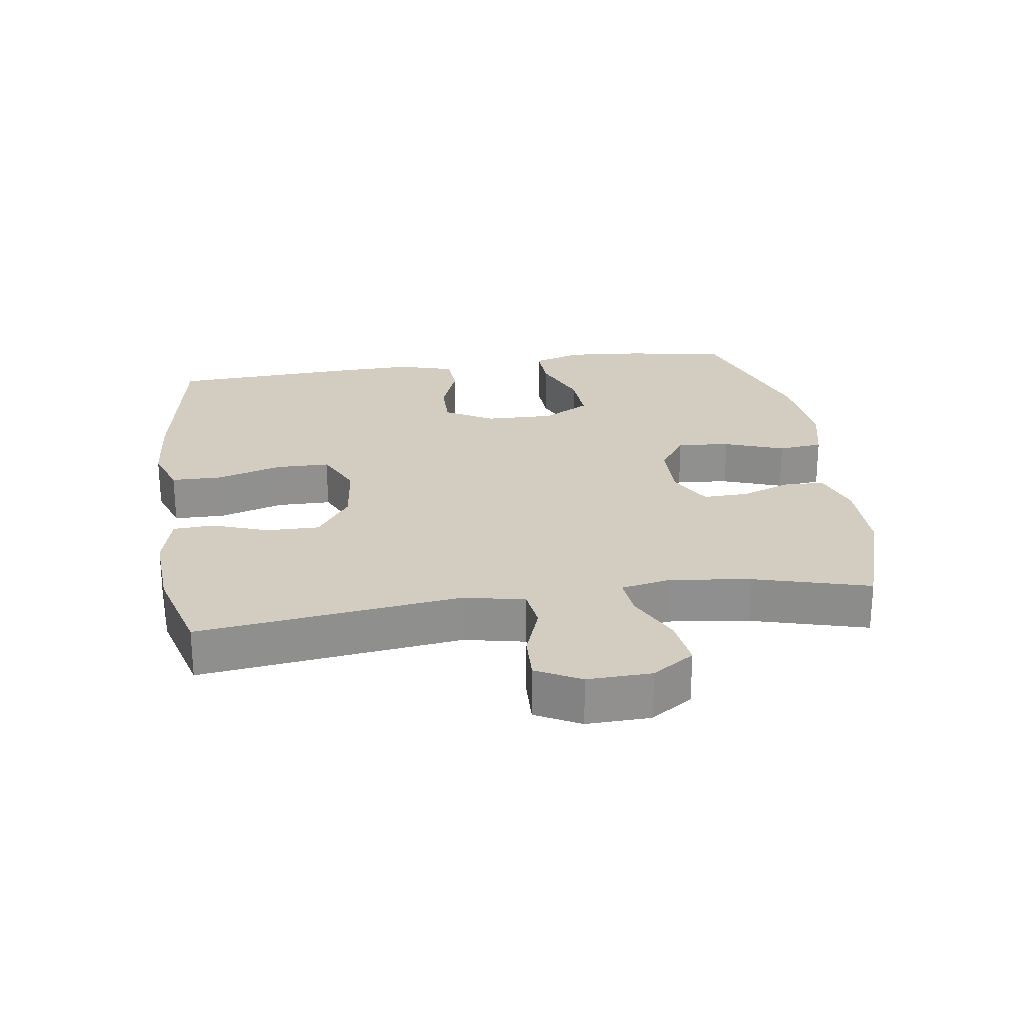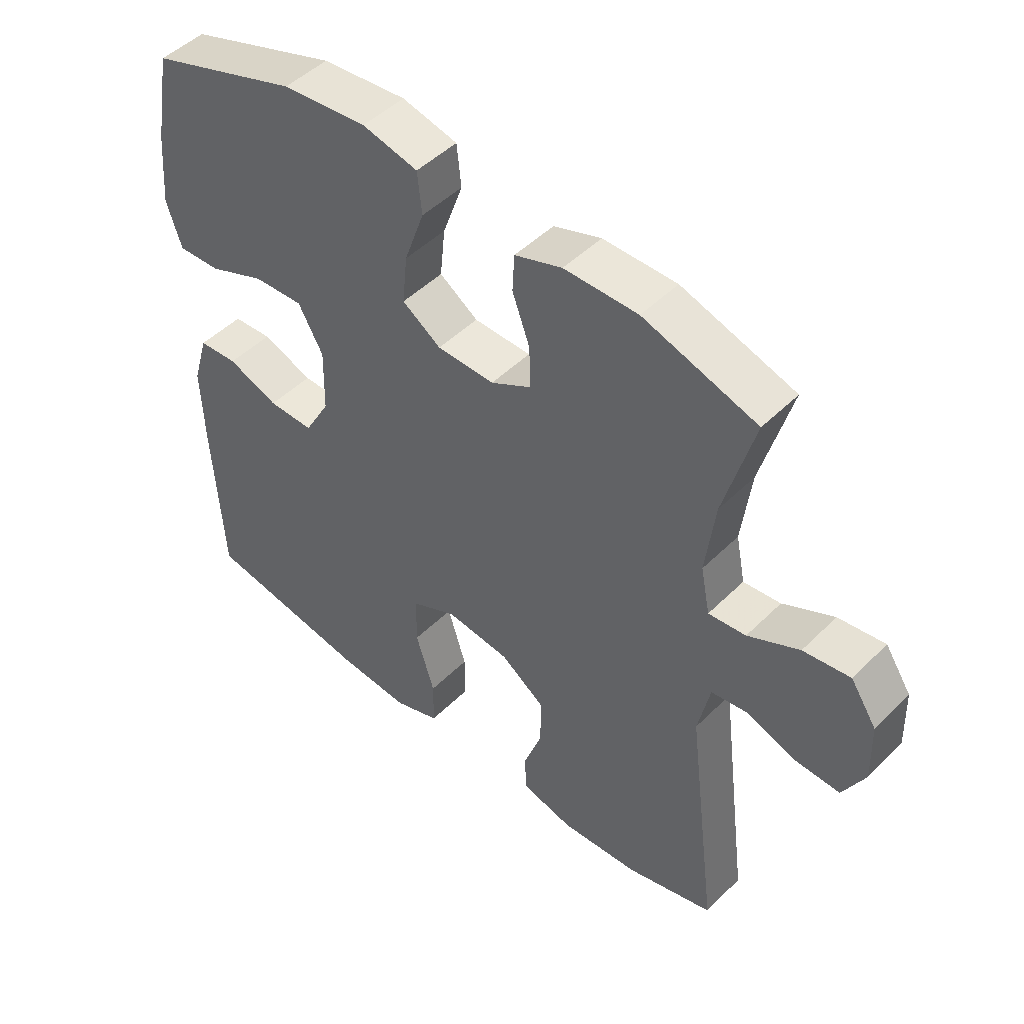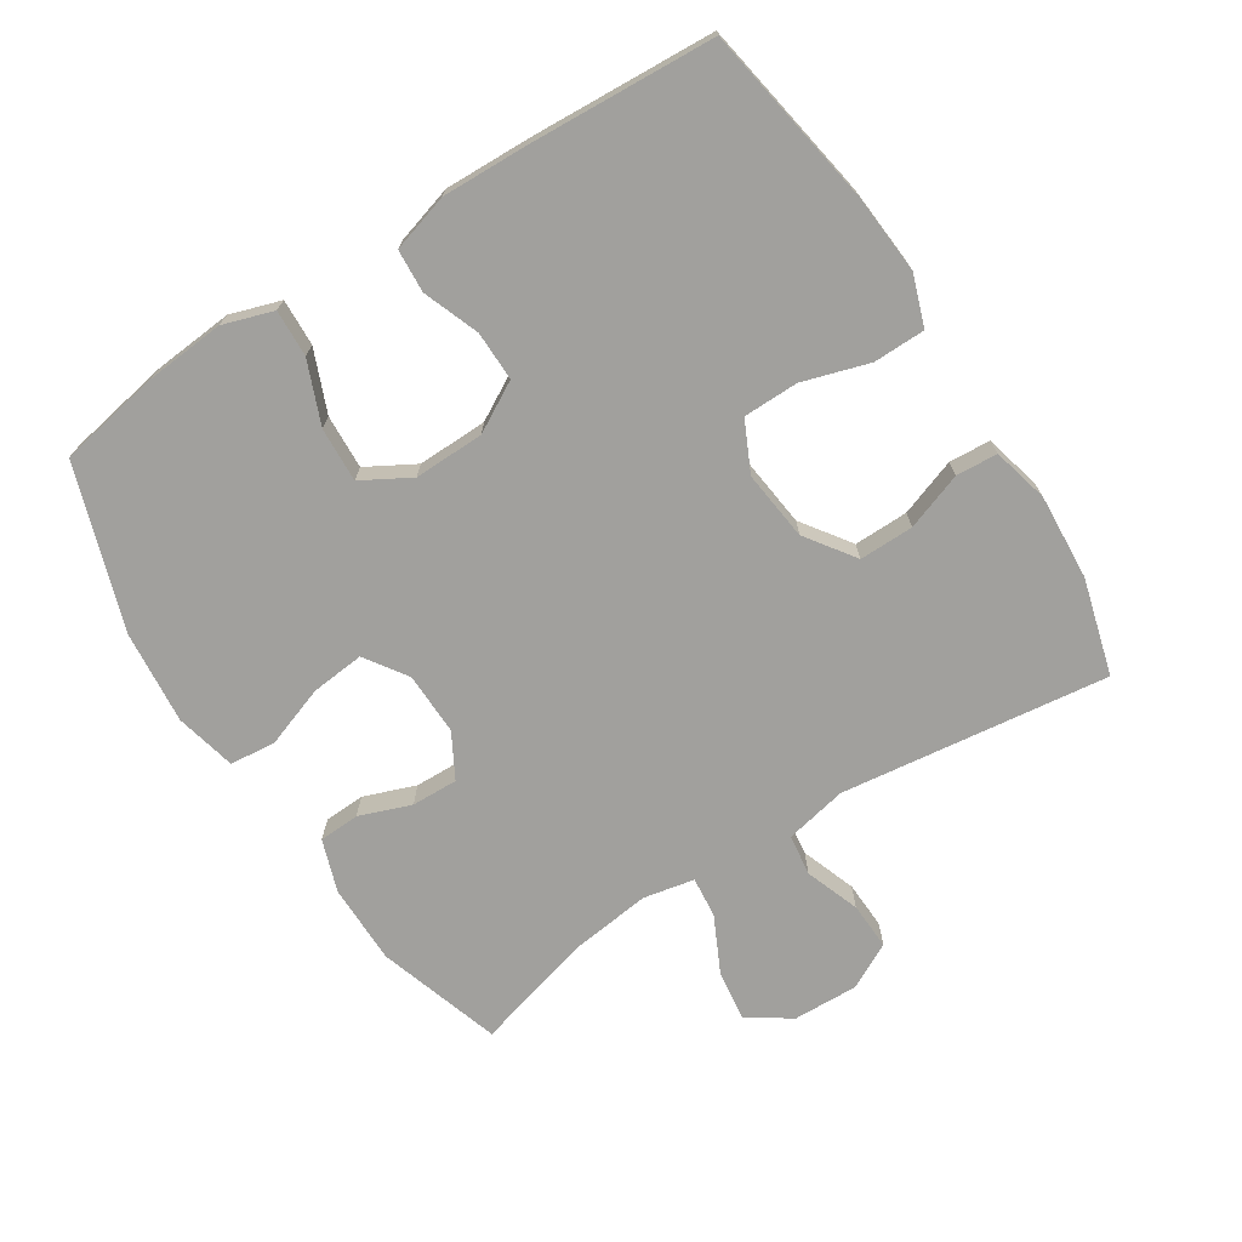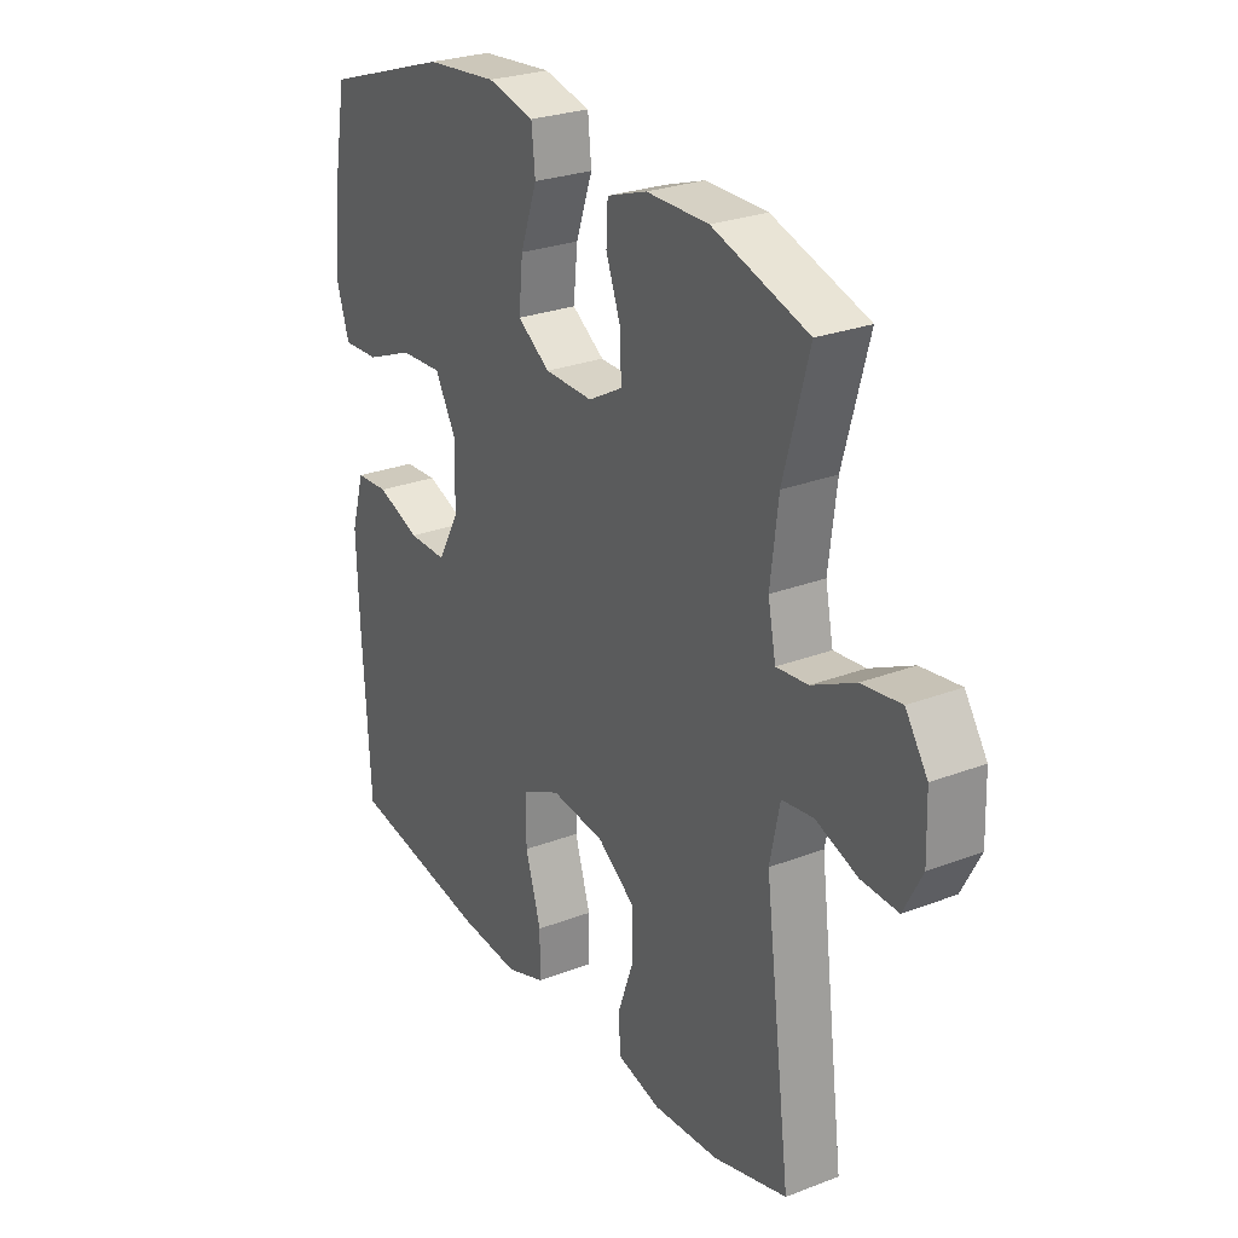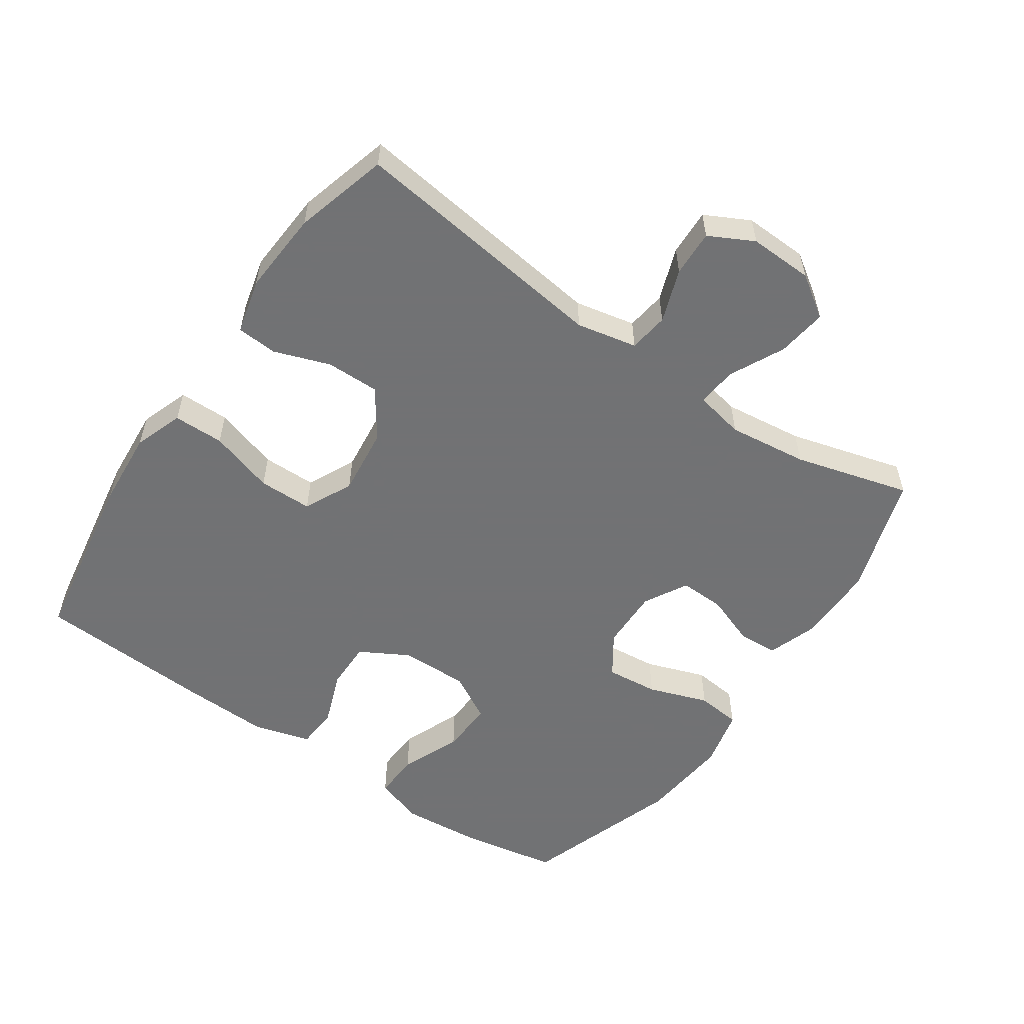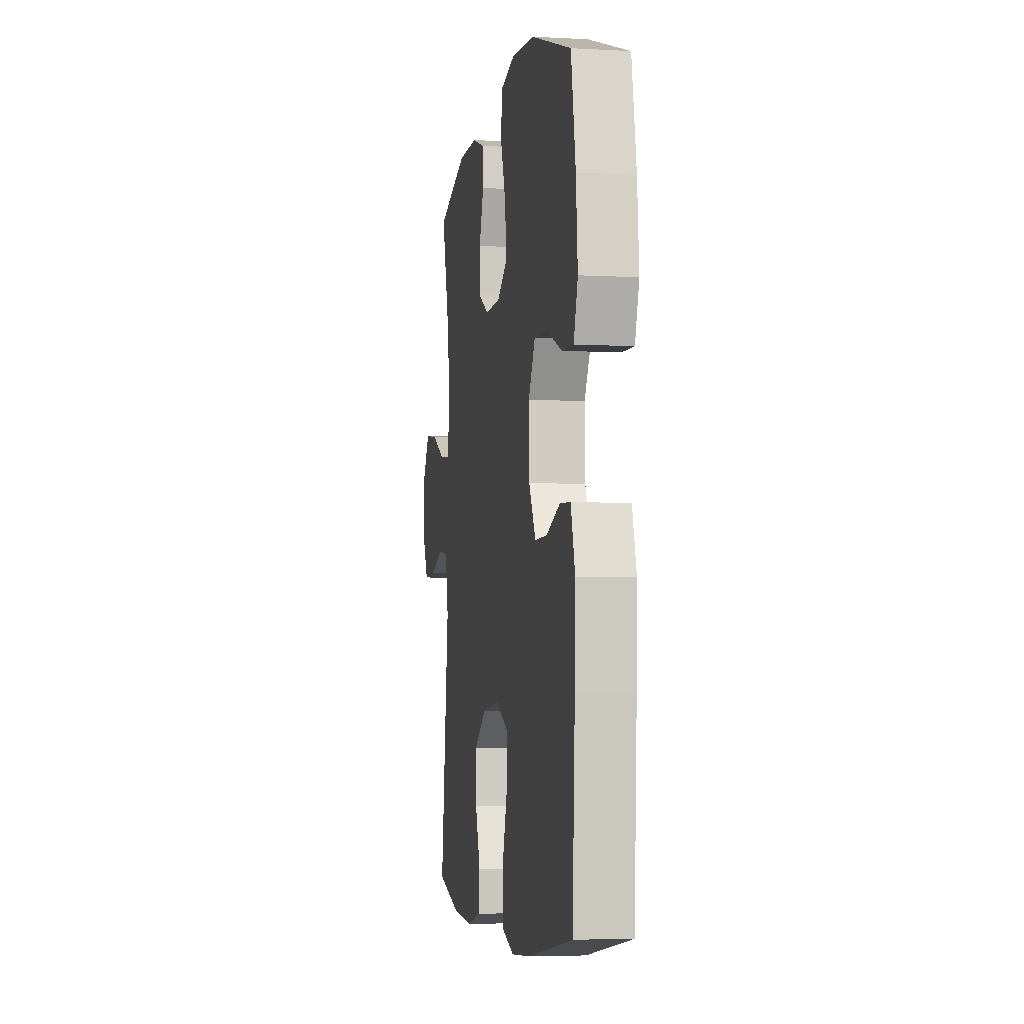
<metadata>
{"format":"obj","ext":"obj","renderer":"f3d","projection":"perspective","resolution":1024,"background":"white","views":[{"elev":24.7,"azim":-98.3,"up":"+Y"},{"elev":48.1,"azim":-137.7,"up":"+Z"},{"elev":-71.6,"azim":122.6,"up":"+Y"},{"elev":26.6,"azim":-121.0,"up":"+Z"},{"elev":-55.6,"azim":-124.6,"up":"+Y"},{"elev":-4.6,"azim":80.1,"up":"+Z"}]}
</metadata>
<code>
v 0.5 0.07 0.5
v 0.527 0.07 0.351
v 0.537 0.07 0.233
v 0.513 0.07 0.159
v 0.444 0.07 0.162
v 0.353 0.07 0.199
v 0.273 0.07 0.203
v 0.233 0.07 0.132
v 0.235 0.07 0.029
v 0.276 0.07 -0.044
v 0.349 0.07 -0.043
v 0.431 0.07 -0.012
v 0.494 0.07 -0.016
v 0.519 0.07 -0.101
v 0.515 0.07 -0.23
v 0.5 0.07 -0.5
v 0.233 0.07 -0.545
v 0.117 0.07 -0.554
v 0.043 0.07 -0.528
v 0.042 0.07 -0.452
v 0.072 0.07 -0.354
v 0.071 0.07 -0.273
v -0.002 0.07 -0.238
v -0.105 0.07 -0.25
v -0.177 0.07 -0.301
v -0.176 0.07 -0.381
v -0.146 0.07 -0.465
v -0.15 0.07 -0.526
v -0.233 0.07 -0.547
v -0.359 0.07 -0.539
v -0.5 0.07 -0.5
v -0.45 0.07 -0.106
v -0.469 0.07 -0.015
v -0.529 0.07 -0.007
v -0.609 0.07 -0.036
v -0.679 0.07 -0.039
v -0.714 0.07 0.028
v -0.711 0.07 0.124
v -0.669 0.07 0.187
v -0.594 0.07 0.177
v -0.512 0.07 0.137
v -0.452 0.07 0.131
v -0.437 0.07 0.206
v -0.452 0.07 0.326
v -0.5 0.07 0.5
v -0.318 0.07 0.558
v -0.2 0.07 0.558
v -0.124 0.07 0.532
v -0.121 0.07 0.472
v -0.149 0.07 0.396
v -0.151 0.07 0.328
v -0.086 0.07 0.292
v 0.006 0.07 0.294
v 0.068 0.07 0.336
v 0.06 0.07 0.415
v 0.028 0.07 0.505
v 0.035 0.07 0.572
v 0.124 0.07 0.593
v 0.26 0.07 0.58
v 0.5 0 0.5
v 0.527 0 0.351
v 0.537 0 0.233
v 0.513 0 0.159
v 0.444 0 0.162
v 0.353 0 0.199
v 0.273 0 0.203
v 0.233 0 0.132
v 0.235 0 0.029
v 0.276 0 -0.044
v 0.349 0 -0.043
v 0.431 0 -0.012
v 0.494 0 -0.016
v 0.519 0 -0.101
v 0.515 0 -0.23
v 0.5 0 -0.5
v 0.233 0 -0.545
v 0.117 0 -0.554
v 0.043 0 -0.528
v 0.042 0 -0.452
v 0.072 0 -0.354
v 0.071 0 -0.273
v -0.002 0 -0.238
v -0.105 0 -0.25
v -0.177 0 -0.301
v -0.176 0 -0.381
v -0.146 0 -0.465
v -0.15 0 -0.526
v -0.233 0 -0.547
v -0.359 0 -0.539
v -0.5 0 -0.5
v -0.45 0 -0.106
v -0.469 0 -0.015
v -0.529 0 -0.007
v -0.609 0 -0.036
v -0.679 0 -0.039
v -0.714 0 0.028
v -0.711 0 0.124
v -0.669 0 0.187
v -0.594 0 0.177
v -0.512 0 0.137
v -0.452 0 0.131
v -0.437 0 0.206
v -0.452 0 0.326
v -0.5 0 0.5
v -0.318 0 0.558
v -0.2 0 0.558
v -0.124 0 0.532
v -0.121 0 0.472
v -0.149 0 0.396
v -0.151 0 0.328
v -0.086 0 0.292
v 0.006 0 0.294
v 0.068 0 0.336
v 0.06 0 0.415
v 0.028 0 0.505
v 0.035 0 0.572
v 0.124 0 0.593
v 0.26 0 0.58
f 55 56 57 58
f 54 55 58 59
f 47 48 49 50
f 47 50 51
f 44 45 46 47
f 43 44 47 51
f 42 43 51 52
f 38 39 40 41
f 38 41 42
f 37 38 42
f 34 35 36 37
f 33 34 37 42
f 32 33 42 52
f 26 27 28 29
f 25 26 29 30
f 18 19 20 21
f 18 21 22
f 17 18 22
f 16 17 22
f 15 16 22
f 14 15 22 23
f 11 12 13 14
f 10 11 14 23
f 3 4 5 6
f 3 6 7
f 2 3 7
f 54 59 1 2
f 53 54 2 7
f 52 53 7 8
f 32 52 8 9
f 25 30 31 32
f 24 25 32 9
f 9 10 23 24
f 117 116 115 114
f 118 117 114 113
f 109 108 107 106
f 110 109 106
f 106 105 104 103
f 110 106 103 102
f 111 110 102 101
f 100 99 98 97
f 101 100 97
f 101 97 96
f 96 95 94 93
f 101 96 93 92
f 111 101 92 91
f 88 87 86 85
f 89 88 85 84
f 80 79 78 77
f 81 80 77
f 81 77 76
f 81 76 75
f 81 75 74
f 82 81 74 73
f 73 72 71 70
f 82 73 70 69
f 65 64 63 62
f 66 65 62
f 66 62 61
f 61 60 118 113
f 66 61 113 112
f 67 66 112 111
f 68 67 111 91
f 91 90 89 84
f 68 91 84 83
f 83 82 69 68
f 1 60 61 2
f 2 61 62 3
f 3 62 63 4
f 4 63 64 5
f 5 64 65 6
f 6 65 66 7
f 7 66 67 8
f 8 67 68 9
f 9 68 69 10
f 10 69 70 11
f 11 70 71 12
f 12 71 72 13
f 13 72 73 14
f 14 73 74 15
f 15 74 75 16
f 16 75 76 17
f 17 76 77 18
f 18 77 78 19
f 19 78 79 20
f 20 79 80 21
f 21 80 81 22
f 22 81 82 23
f 23 82 83 24
f 24 83 84 25
f 25 84 85 26
f 26 85 86 27
f 27 86 87 28
f 28 87 88 29
f 29 88 89 30
f 30 89 90 31
f 31 90 91 32
f 32 91 92 33
f 33 92 93 34
f 34 93 94 35
f 35 94 95 36
f 36 95 96 37
f 37 96 97 38
f 38 97 98 39
f 39 98 99 40
f 40 99 100 41
f 41 100 101 42
f 42 101 102 43
f 43 102 103 44
f 44 103 104 45
f 45 104 105 46
f 46 105 106 47
f 47 106 107 48
f 48 107 108 49
f 49 108 109 50
f 50 109 110 51
f 51 110 111 52
f 52 111 112 53
f 53 112 113 54
f 54 113 114 55
f 55 114 115 56
f 56 115 116 57
f 57 116 117 58
f 58 117 118 59
f 59 118 60 1

</code>
